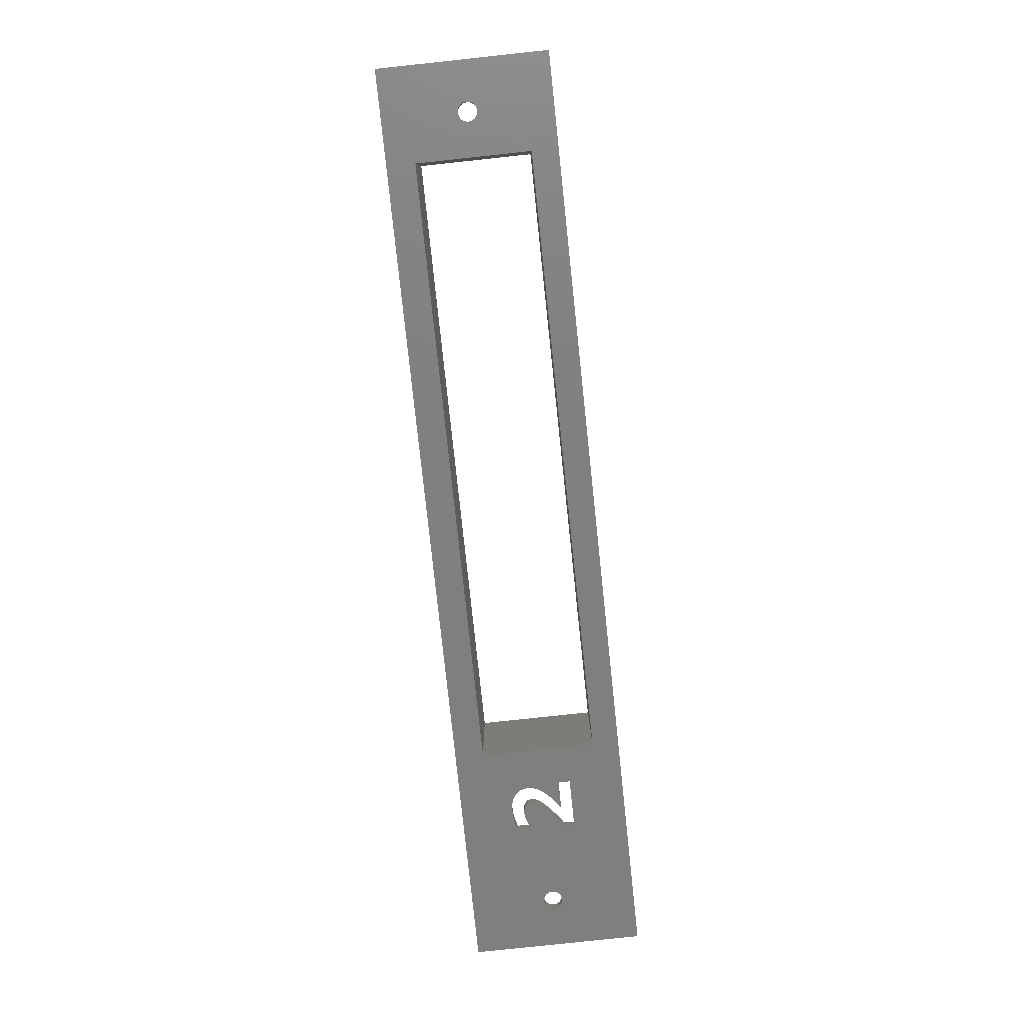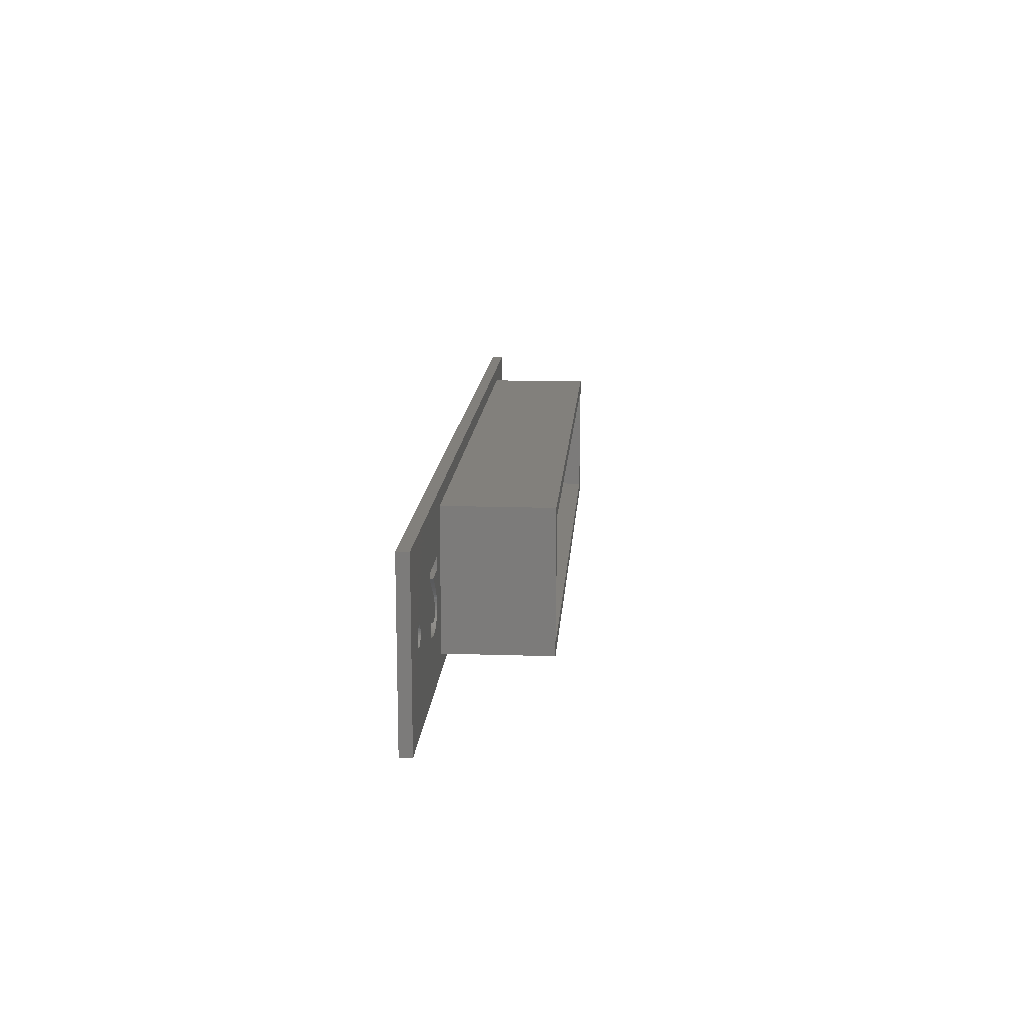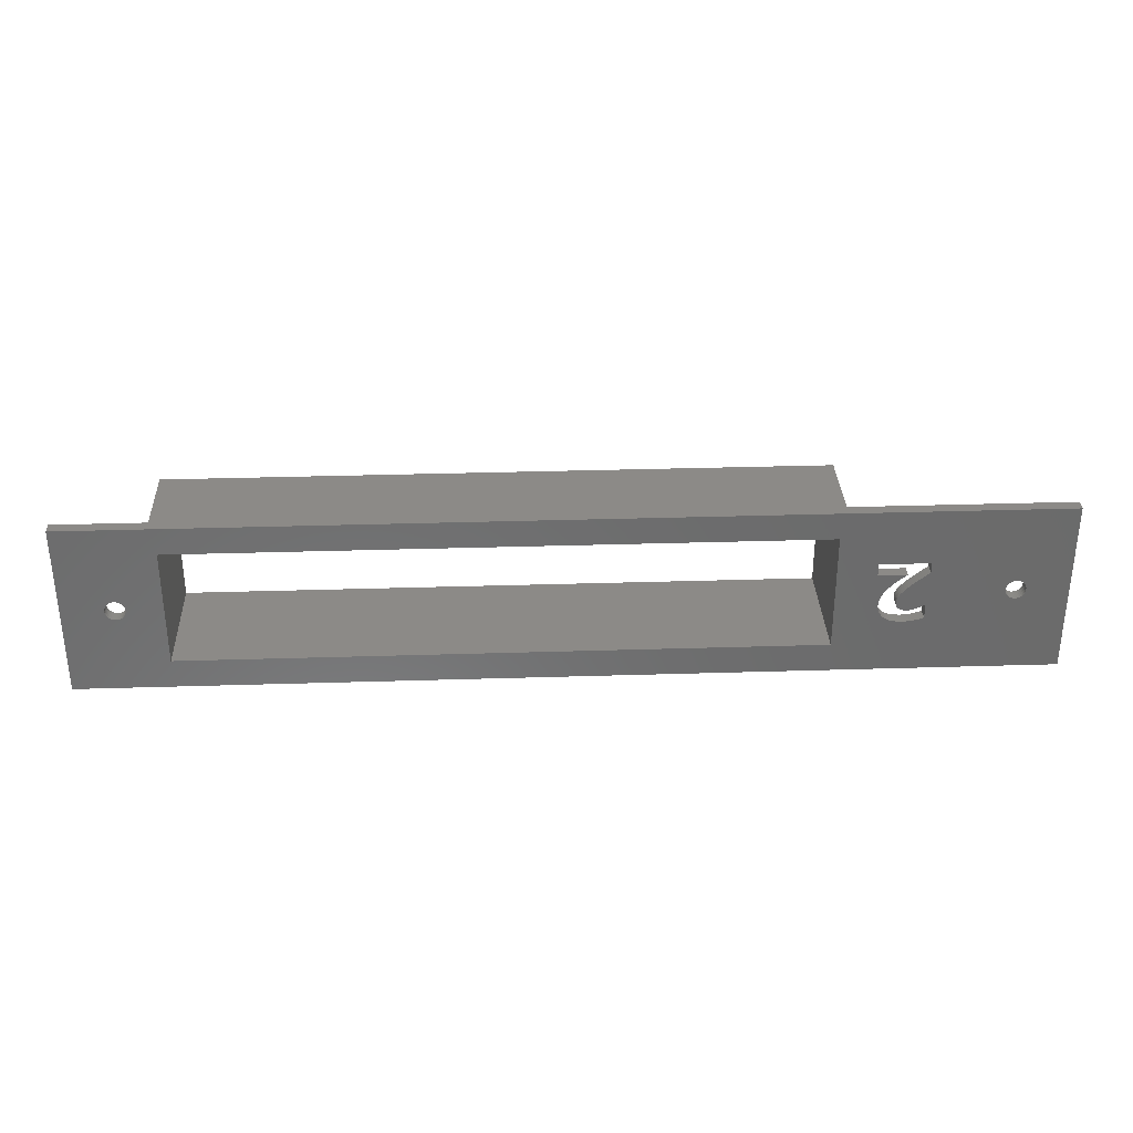
<metadata>
{"format":"stl","ext":"stl","renderer":"f3d","projection":"perspective","resolution":1024,"background":"white","views":[{"elev":-79.9,"azim":96.1,"up":"+Z"},{"elev":14.4,"azim":-85.9,"up":"+Y"},{"elev":32.3,"azim":177.5,"up":"+Y"}]}
</metadata>
<code>
# stl→obj: 340 verts, 692 faces
v 14.25 20.06 0
v 13.86 19.88 3
v 14.25 20.06 3
v 13.86 19.88 0
v 13.43 24.69 0
v 13.86 24.57 3
v 13.43 24.69 3
v 13.86 24.57 0
v 11.39 20.31 3
v 11.08 20.62 0
v 11.08 20.62 3
v 11.39 20.31 0
v 15.46 21.79 0
v 15.5 22.23 3
v 15.5 22.23 0
v 15.46 21.79 3
v 15.35 23.08 0
v 15.17 23.48 3
v 15.17 23.48 0
v 15.35 23.08 3
v 10.5 22.23 3
v 10.54 22.66 0
v 10.54 22.66 3
v 10.5 22.23 0
v 14.25 24.39 0
v 14.61 24.14 3
v 14.25 24.39 3
v 14.61 24.14 0
v 12.57 19.76 0
v 12.14 19.88 3
v 12.57 19.76 3
v 12.14 19.88 0
v 15.46 22.66 3
v 15.46 22.66 0
v 15.17 20.98 0
v 15.35 21.37 3
v 15.35 21.37 0
v 15.17 20.98 3
v 14.92 23.83 0
v 14.92 23.83 3
v 12.14 24.57 0
v 12.57 24.69 3
v 12.14 24.57 3
v 12.57 24.69 0
v 13 24.73 3
v 13 24.73 0
v 10.83 20.98 3
v 10.65 21.37 0
v 10.65 21.37 3
v 10.83 20.98 0
v 13.43 19.76 3
v 13.43 19.76 0
v 14.61 20.31 0
v 14.92 20.62 3
v 14.92 20.62 0
v 14.61 20.31 3
v 10.65 23.08 3
v 10.83 23.48 0
v 10.83 23.48 3
v 10.65 23.08 0
v 13 19.73 0
v 13 19.73 3
v 10.54 21.79 0
v 10.54 21.79 3
v 11.08 23.83 3
v 11.39 24.14 0
v 11.39 24.14 3
v 11.08 23.83 0
v 11.75 24.39 0
v 11.75 24.39 3
v 11.75 20.06 0
v 11.75 20.06 3
v 226.1 24.57 0
v 226.6 24.69 3
v 226.1 24.57 3
v 226.6 24.69 0
v 228.2 20.06 0
v 227.9 19.88 3
v 228.2 20.06 3
v 227.9 19.88 0
v 224.8 23.48 3
v 225.1 23.83 0
v 225.1 23.83 3
v 224.8 23.48 0
v 229.5 21.79 0
v 229.5 22.23 3
v 229.5 22.23 0
v 229.5 21.79 3
v 229.3 23.08 0
v 229.2 23.48 3
v 229.2 23.48 0
v 229.3 23.08 3
v 225.1 20.62 3
v 224.8 20.98 0
v 224.8 20.98 3
v 225.1 20.62 0
v 227.4 19.76 0
v 227 19.73 3
v 227.4 19.76 3
v 227 19.73 0
v 224.5 22.23 3
v 224.5 22.66 0
v 224.5 22.66 3
v 224.5 22.23 0
v 229.5 22.66 3
v 229.5 22.66 0
v 228.6 20.31 0
v 228.6 20.31 3
v 224.7 21.37 3
v 224.5 21.79 0
v 224.5 21.79 3
v 224.7 21.37 0
v 227.4 24.69 0
v 227.9 24.57 3
v 227.4 24.69 3
v 227.9 24.57 0
v 224.7 23.08 0
v 224.7 23.08 3
v 226.1 19.88 0
v 225.8 20.06 3
v 226.1 19.88 3
v 225.8 20.06 0
v 228.9 20.62 0
v 228.9 20.62 3
v 229.2 20.98 3
v 229.2 20.98 0
v 229.3 21.37 0
v 229.3 21.37 3
v 228.6 24.14 0
v 228.9 23.83 3
v 228.6 24.14 3
v 228.9 23.83 0
v 225.4 20.31 3
v 225.4 20.31 0
v 227 24.73 3
v 227 24.73 0
v 225.8 24.39 0
v 225.8 24.39 3
v 228.2 24.39 0
v 228.2 24.39 3
v 225.4 24.14 3
v 225.4 24.14 0
v 226.6 19.76 0
v 226.6 19.76 3
v 240 0 3
v 240 44.45 0
v 240 44.45 3
v 240 0 0
v 39.89 17.07 3
v 41.67 19.27 3
v 41.65 19.64 3
v 39.43 17 3
v 41.58 20.01 3
v 40.29 17.19 3
v 41.47 20.38 3
v 41.64 18.85 3
v 38.92 16.98 3
v 41.32 20.75 3
v 40.65 17.36 3
v 41.56 18.47 3
v 41.12 21.13 3
v 41.42 18.13 3
v 38.52 16.99 3
v 40.87 21.52 3
v 41.22 17.84 3
v 37.68 17.12 3
v 40.56 21.93 3
v 40.96 17.58 3
v 37.26 17.23 3
v 40.18 22.37 3
v 36.39 17.54 3
v 39.75 22.84 3
v 35.96 17.73 3
v 39.26 23.33 3
v 35.16 18.15 3
v 38.88 23.68 3
v 34.78 18.39 3
v 38.46 24.06 3
v 38.1 17.04 3
v 37.99 24.47 3
v 37.48 24.9 3
v 36.92 25.35 3
v 36.82 17.37 3
v 34.43 18.39 3
v 36.33 25.82 3
v 35.75 26.27 3
v 35.56 17.93 3
v 35.17 26.72 3
v 34.59 27.15 3
v 34.01 27.57 3
v 53.5 4.5 3
v 45.9 19.26 3
v 45.93 18.66 3
v 46.68 27.15 3
v 45.81 19.86 3
v 45.66 20.44 3
v 45.44 21.01 3
v 45.17 21.57 3
v 44.83 22.12 3
v 44.43 22.68 3
v 43.96 23.25 3
v 43.43 23.83 3
v 42.83 24.41 3
v 42.44 24.77 3
v 42.04 25.11 3
v 41.64 25.45 3
v 41.25 25.77 3
v 40.85 26.09 3
v 40.47 26.37 3
v 40.14 26.62 3
v 39.86 26.84 3
v 39.62 27.01 3
v 39.43 27.15 3
v 218.5 40.5 3
v 53.5 40.5 3
v 46.68 30.23 3
v 34.01 30.23 3
v 0 44.45 3
v 218.5 4.5 3
v 45.87 17.77 3
v 45.68 16.96 3
v 45.36 16.24 3
v 44.91 15.6 3
v 44.34 15.05 3
v 43.64 14.59 3
v 42.83 14.24 3
v 41.91 13.98 3
v 40.87 13.83 3
v 39.71 13.78 3
v 39.11 13.79 3
v 38.51 13.83 3
v 37.9 13.9 3
v 37.3 13.99 3
v 36.7 14.11 3
v 36.13 14.25 3
v 0 0 3
v 35.62 14.38 3
v 35.16 14.52 3
v 34.77 14.65 3
v 34.43 14.79 3
v 215.5 7.5 0
v 56.5 7.5 0
v 46.68 27.15 0
v 56.5 37.5 0
v 45.9 19.26 0
v 45.93 18.66 0
v 45.87 17.77 0
v 45.68 16.96 0
v 45.36 16.24 0
v 44.91 15.6 0
v 44.34 15.05 0
v 43.64 14.59 0
v 42.83 14.24 0
v 41.91 13.98 0
v 40.87 13.83 0
v 39.71 13.78 0
v 39.11 13.79 0
v 38.51 13.83 0
v 37.9 13.9 0
v 0 0 0
v 37.3 13.99 0
v 36.7 14.11 0
v 36.13 14.25 0
v 35.62 14.38 0
v 34.43 18.39 0
v 34.43 14.79 0
v 34.01 27.57 0
v 34.77 14.65 0
v 35.16 14.52 0
v 215.5 37.5 0
v 46.68 30.23 0
v 34.01 30.23 0
v 0 44.45 0
v 45.81 19.86 0
v 45.66 20.44 0
v 45.44 21.01 0
v 45.17 21.57 0
v 44.83 22.12 0
v 44.43 22.68 0
v 43.96 23.25 0
v 43.43 23.83 0
v 42.83 24.41 0
v 42.44 24.77 0
v 42.04 25.11 0
v 41.64 25.45 0
v 41.25 25.77 0
v 40.85 26.09 0
v 40.47 26.37 0
v 40.14 26.62 0
v 39.86 26.84 0
v 39.62 27.01 0
v 39.43 27.15 0
v 40.29 17.19 0
v 41.67 19.27 0
v 41.64 18.85 0
v 39.89 17.07 0
v 41.65 19.64 0
v 40.65 17.36 0
v 41.56 18.47 0
v 39.43 17 0
v 41.42 18.13 0
v 41.22 17.84 0
v 41.58 20.01 0
v 40.96 17.58 0
v 41.47 20.38 0
v 38.92 16.98 0
v 41.32 20.75 0
v 41.12 21.13 0
v 38.52 16.99 0
v 40.87 21.52 0
v 38.1 17.04 0
v 37.68 17.12 0
v 40.56 21.93 0
v 37.26 17.23 0
v 40.18 22.37 0
v 36.82 17.37 0
v 36.39 17.54 0
v 39.75 22.84 0
v 35.96 17.73 0
v 39.26 23.33 0
v 35.56 17.93 0
v 35.16 18.15 0
v 38.88 23.68 0
v 34.78 18.39 0
v 38.46 24.06 0
v 37.99 24.47 0
v 37.48 24.9 0
v 36.92 25.35 0
v 36.33 25.82 0
v 35.75 26.27 0
v 35.17 26.72 0
v 34.59 27.15 0
v 218.5 4.5 30
v 218.5 40.5 30
v 215.5 37.5 30
v 56.5 37.5 30
v 53.5 40.5 30
v 56.5 7.5 30
v 215.5 7.5 30
v 53.5 4.5 30
f 1 2 3
f 2 1 4
f 5 6 7
f 6 5 8
f 9 10 11
f 10 9 12
f 13 14 15
f 14 13 16
f 17 18 19
f 18 17 20
f 21 22 23
f 22 21 24
f 25 26 27
f 26 25 28
f 29 30 31
f 30 29 32
f 15 33 34
f 33 15 14
f 35 36 37
f 36 35 38
f 39 26 28
f 26 39 40
f 34 20 17
f 20 34 33
f 41 42 43
f 42 41 44
f 37 16 13
f 16 37 36
f 44 45 42
f 45 44 46
f 47 48 49
f 48 47 50
f 4 51 2
f 51 4 52
f 19 40 39
f 40 19 18
f 53 54 55
f 54 53 56
f 55 38 35
f 38 55 54
f 57 58 59
f 58 57 60
f 61 31 62
f 31 61 29
f 49 63 64
f 63 49 48
f 11 50 47
f 50 11 10
f 52 62 51
f 62 52 61
f 65 66 67
f 66 65 68
f 8 27 6
f 27 8 25
f 69 43 70
f 43 69 41
f 59 68 65
f 68 59 58
f 64 24 21
f 24 64 63
f 71 9 72
f 9 71 12
f 66 70 67
f 70 66 69
f 23 60 57
f 60 23 22
f 32 72 30
f 72 32 71
f 46 7 45
f 7 46 5
f 53 3 56
f 3 53 1
f 73 74 75
f 74 73 76
f 77 78 79
f 78 77 80
f 81 82 83
f 82 81 84
f 85 86 87
f 86 85 88
f 89 90 91
f 90 89 92
f 93 94 95
f 94 93 96
f 97 98 99
f 98 97 100
f 101 102 103
f 102 101 104
f 87 105 106
f 105 87 86
f 107 79 108
f 79 107 77
f 106 92 89
f 92 106 105
f 109 110 111
f 110 109 112
f 111 104 101
f 104 111 110
f 113 114 115
f 114 113 116
f 103 117 118
f 117 103 102
f 80 99 78
f 99 80 97
f 119 120 121
f 120 119 122
f 123 108 124
f 108 123 107
f 123 125 126
f 125 123 124
f 127 88 85
f 88 127 128
f 129 130 131
f 130 129 132
f 122 133 120
f 133 122 134
f 76 135 74
f 135 76 136
f 91 130 132
f 130 91 90
f 137 75 138
f 75 137 73
f 139 131 140
f 131 139 129
f 116 140 114
f 140 116 139
f 136 115 135
f 115 136 113
f 82 141 83
f 141 82 142
f 143 121 144
f 121 143 119
f 126 128 127
f 128 126 125
f 95 112 109
f 112 95 94
f 100 144 98
f 144 100 143
f 142 138 141
f 138 142 137
f 134 93 133
f 93 134 96
f 118 84 81
f 84 118 117
f 145 146 147
f 146 145 148
f 149 150 151
f 152 151 153
f 154 150 149
f 152 153 155
f 150 154 156
f 157 155 158
f 156 159 160
f 157 158 161
f 160 159 162
f 163 161 164
f 162 159 165
f 166 164 167
f 165 159 168
f 169 167 170
f 159 156 154
f 171 170 172
f 151 152 149
f 173 172 174
f 155 157 152
f 175 174 176
f 161 163 157
f 177 176 178
f 164 179 163
f 177 178 180
f 164 166 179
f 177 180 181
f 167 169 166
f 177 181 182
f 170 183 169
f 170 171 183
f 184 182 185
f 172 173 171
f 184 185 186
f 174 187 173
f 184 186 188
f 174 175 187
f 176 177 175
f 184 188 189
f 182 184 177
f 14 184 190
f 190 184 189
f 191 192 193
f 194 195 192
f 194 196 195
f 194 197 196
f 194 198 197
f 194 199 198
f 194 200 199
f 194 201 200
f 194 202 201
f 194 203 202
f 194 204 203
f 194 205 204
f 194 206 205
f 194 207 206
f 194 208 207
f 194 209 208
f 194 210 209
f 194 211 210
f 194 212 211
f 212 194 213
f 147 86 145
f 147 105 86
f 147 92 105
f 147 90 92
f 147 130 90
f 147 131 130
f 147 140 131
f 147 114 140
f 147 115 114
f 214 115 147
f 115 214 135
f 135 214 74
f 74 214 75
f 75 214 138
f 138 214 141
f 103 214 101
f 118 214 103
f 81 214 118
f 83 214 81
f 141 214 83
f 147 215 214
f 194 215 216
f 215 217 216
f 18 190 217
f 218 217 215
f 190 33 14
f 190 20 33
f 190 18 20
f 217 40 18
f 217 26 40
f 217 27 26
f 6 217 218
f 217 6 27
f 6 218 7
f 7 218 45
f 45 218 42
f 23 218 21
f 57 218 23
f 59 218 57
f 65 218 59
f 67 218 65
f 70 218 67
f 43 218 70
f 42 218 43
f 218 215 147
f 88 145 86
f 128 145 88
f 125 145 128
f 124 145 125
f 108 145 124
f 79 145 108
f 78 145 79
f 99 145 78
f 219 99 98
f 219 98 144
f 219 144 121
f 219 121 120
f 219 120 133
f 219 133 93
f 219 101 214
f 101 219 111
f 111 219 109
f 219 95 109
f 219 93 95
f 99 219 145
f 191 145 219
f 215 194 191
f 192 191 194
f 220 191 193
f 221 191 220
f 222 191 221
f 223 191 222
f 224 191 223
f 225 191 224
f 226 191 225
f 227 191 226
f 228 191 227
f 229 191 228
f 230 191 229
f 231 191 230
f 232 191 231
f 233 191 232
f 234 191 233
f 235 191 234
f 236 235 237
f 236 237 238
f 236 238 239
f 236 239 240
f 184 14 16
f 36 184 16
f 38 184 36
f 184 38 240
f 54 240 38
f 56 240 54
f 3 240 56
f 2 240 3
f 240 2 236
f 236 2 51
f 236 51 62
f 236 62 31
f 236 31 30
f 236 21 218
f 21 236 64
f 191 236 145
f 235 236 191
f 72 236 30
f 9 236 72
f 11 236 9
f 47 236 11
f 49 236 47
f 64 236 49
f 148 87 146
f 148 85 87
f 148 127 85
f 148 126 127
f 148 123 126
f 148 107 123
f 148 77 107
f 148 80 77
f 148 97 80
f 241 97 148
f 97 241 100
f 100 241 143
f 143 241 119
f 119 241 122
f 122 241 134
f 110 241 104
f 112 241 110
f 94 241 112
f 96 241 94
f 134 241 96
f 148 242 241
f 242 243 244
f 245 242 246
f 242 247 246
f 242 248 247
f 242 249 248
f 242 250 249
f 242 251 250
f 242 252 251
f 242 253 252
f 242 254 253
f 242 255 254
f 242 256 255
f 242 257 256
f 242 258 257
f 242 259 258
f 260 259 242
f 259 260 261
f 261 260 262
f 262 260 263
f 263 260 264
f 35 265 266
f 34 267 15
f 15 265 13
f 260 266 268
f 265 15 267
f 265 37 13
f 265 35 37
f 260 268 269
f 264 260 269
f 266 55 35
f 266 53 55
f 266 1 53
f 266 260 4
f 266 4 1
f 4 260 52
f 52 260 61
f 61 260 29
f 63 260 24
f 48 260 63
f 50 260 48
f 10 260 50
f 12 260 10
f 71 260 12
f 32 260 71
f 29 260 32
f 260 242 148
f 106 146 87
f 89 146 106
f 91 146 89
f 132 146 91
f 129 146 132
f 139 146 129
f 116 146 139
f 113 146 116
f 270 113 136
f 270 136 76
f 270 76 73
f 270 73 137
f 270 137 142
f 270 142 82
f 270 104 241
f 104 270 102
f 102 270 117
f 117 270 84
f 270 82 84
f 113 270 146
f 244 146 270
f 271 244 243
f 272 244 271
f 17 267 34
f 19 267 17
f 267 19 272
f 39 272 19
f 28 272 39
f 25 272 28
f 8 272 25
f 272 8 273
f 273 8 5
f 273 5 46
f 273 46 44
f 273 44 41
f 273 24 260
f 24 273 22
f 244 273 146
f 272 273 244
f 69 273 41
f 66 273 69
f 68 273 66
f 58 273 68
f 60 273 58
f 22 273 60
f 242 245 243
f 274 243 245
f 275 243 274
f 276 243 275
f 277 243 276
f 278 243 277
f 279 243 278
f 280 243 279
f 281 243 280
f 282 243 281
f 283 243 282
f 284 243 283
f 285 243 284
f 286 243 285
f 287 243 286
f 288 243 287
f 289 243 288
f 290 243 289
f 291 243 290
f 243 291 292
f 293 294 295
f 294 296 297
f 298 295 299
f 300 297 296
f 298 299 301
f 294 293 296
f 298 301 302
f 297 300 303
f 298 302 304
f 303 300 305
f 295 298 293
f 306 305 300
f 305 306 307
f 307 306 308
f 309 308 306
f 308 309 310
f 311 310 309
f 312 310 311
f 310 312 313
f 314 313 312
f 313 314 315
f 316 315 314
f 317 315 316
f 315 317 318
f 319 318 317
f 318 319 320
f 321 320 319
f 322 320 321
f 320 322 323
f 324 323 322
f 323 324 325
f 325 324 326
f 326 324 327
f 327 324 328
f 265 328 324
f 328 265 329
f 329 265 330
f 330 265 331
f 331 265 332
f 332 265 267
f 260 218 273
f 218 260 236
f 146 218 147
f 218 146 273
f 260 145 236
f 145 260 148
f 333 214 334
f 214 333 219
f 334 335 333
f 334 336 335
f 336 337 338
f 337 336 334
f 339 333 335
f 338 333 339
f 338 340 333
f 340 338 337
f 191 337 215
f 337 191 340
f 214 337 334
f 337 214 215
f 191 333 340
f 333 191 219
f 254 228 227
f 228 254 255
f 253 227 226
f 227 253 254
f 252 226 225
f 226 252 253
f 251 225 224
f 225 251 252
f 250 224 223
f 224 250 251
f 250 222 249
f 222 250 223
f 249 221 248
f 221 249 222
f 248 220 247
f 220 248 221
f 247 193 246
f 193 247 220
f 246 192 245
f 192 246 193
f 245 195 274
f 195 245 192
f 274 196 275
f 196 274 195
f 275 197 276
f 197 275 196
f 276 198 277
f 198 276 197
f 277 199 278
f 199 277 198
f 278 200 279
f 200 278 199
f 279 201 280
f 201 279 200
f 280 202 281
f 202 280 201
f 282 202 203
f 202 282 281
f 283 203 204
f 203 283 282
f 284 204 205
f 204 284 283
f 285 205 206
f 205 285 284
f 286 206 207
f 206 286 285
f 287 207 208
f 207 287 286
f 288 208 209
f 208 288 287
f 289 209 210
f 209 289 288
f 290 210 211
f 210 290 289
f 291 211 212
f 211 291 290
f 292 212 213
f 212 292 291
f 243 213 194
f 213 243 292
f 243 216 271
f 216 243 194
f 272 216 217
f 216 272 271
f 190 272 217
f 272 190 267
f 332 190 189
f 190 332 267
f 331 189 188
f 189 331 332
f 330 188 186
f 188 330 331
f 329 186 185
f 186 329 330
f 328 185 182
f 185 328 329
f 327 182 181
f 182 327 328
f 326 181 180
f 181 326 327
f 325 180 178
f 180 325 326
f 323 178 176
f 178 323 325
f 320 176 174
f 176 320 323
f 318 174 172
f 174 318 320
f 170 318 172
f 318 170 315
f 167 315 170
f 315 167 313
f 164 313 167
f 313 164 310
f 161 310 164
f 310 161 308
f 158 308 161
f 308 158 307
f 155 307 158
f 307 155 305
f 153 305 155
f 305 153 303
f 151 303 153
f 303 151 297
f 150 297 151
f 297 150 294
f 156 294 150
f 294 156 295
f 160 295 156
f 295 160 299
f 162 299 160
f 299 162 301
f 165 301 162
f 301 165 302
f 168 302 165
f 302 168 304
f 298 168 159
f 168 298 304
f 293 159 154
f 159 293 298
f 296 154 149
f 154 296 293
f 300 149 152
f 149 300 296
f 306 152 157
f 152 306 300
f 309 157 163
f 157 309 306
f 311 163 179
f 163 311 309
f 312 179 166
f 179 312 311
f 314 166 169
f 166 314 312
f 316 169 183
f 169 316 314
f 317 183 171
f 183 317 316
f 319 171 173
f 171 319 317
f 321 173 187
f 173 321 319
f 322 187 175
f 187 322 321
f 324 175 177
f 175 324 322
f 265 177 184
f 177 265 324
f 240 265 184
f 265 240 266
f 268 240 239
f 240 268 266
f 269 239 238
f 239 269 268
f 264 238 237
f 238 264 269
f 263 237 235
f 237 263 264
f 262 235 234
f 235 262 263
f 261 234 233
f 234 261 262
f 259 233 232
f 233 259 261
f 258 232 231
f 232 258 259
f 257 231 230
f 231 257 258
f 256 230 229
f 230 256 257
f 255 229 228
f 229 255 256
f 241 335 270
f 335 241 339
f 338 244 336
f 244 338 242
f 244 335 336
f 335 244 270
f 241 338 339
f 338 241 242

</code>
